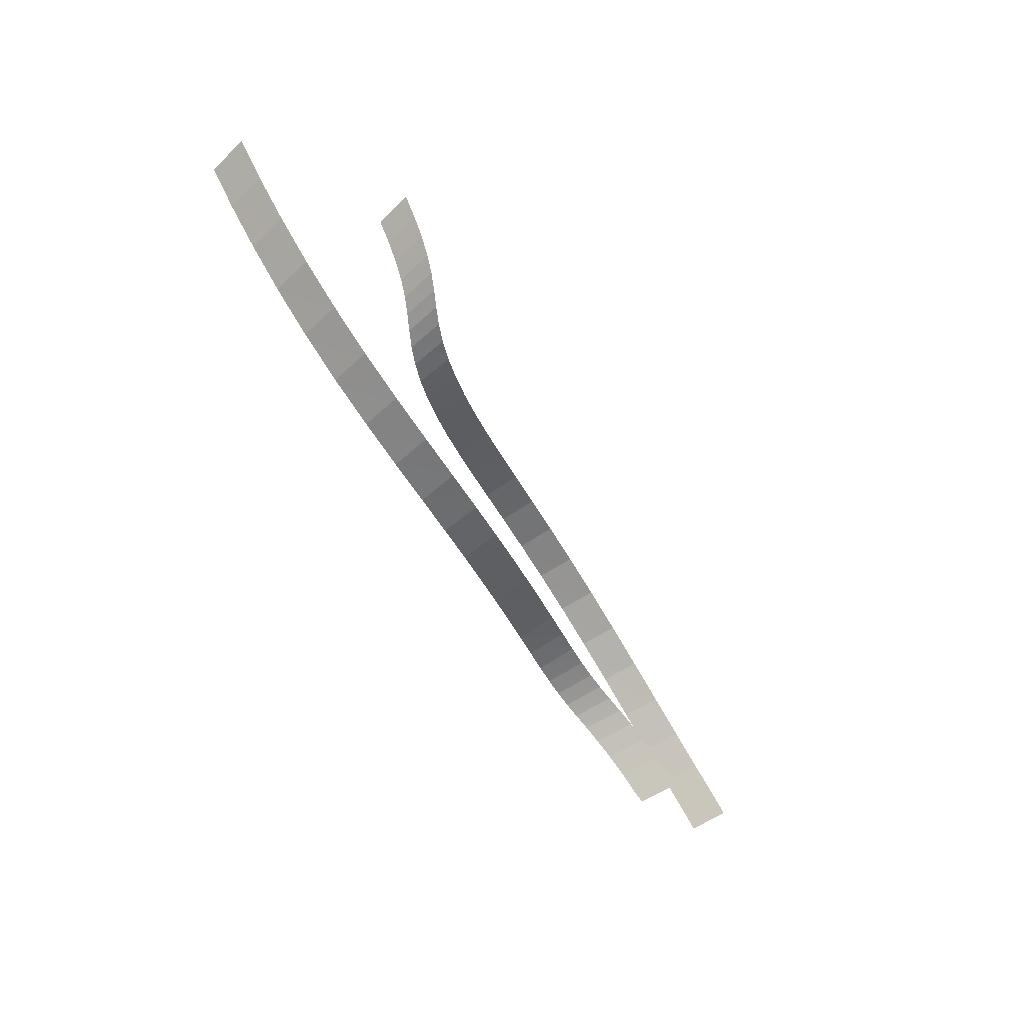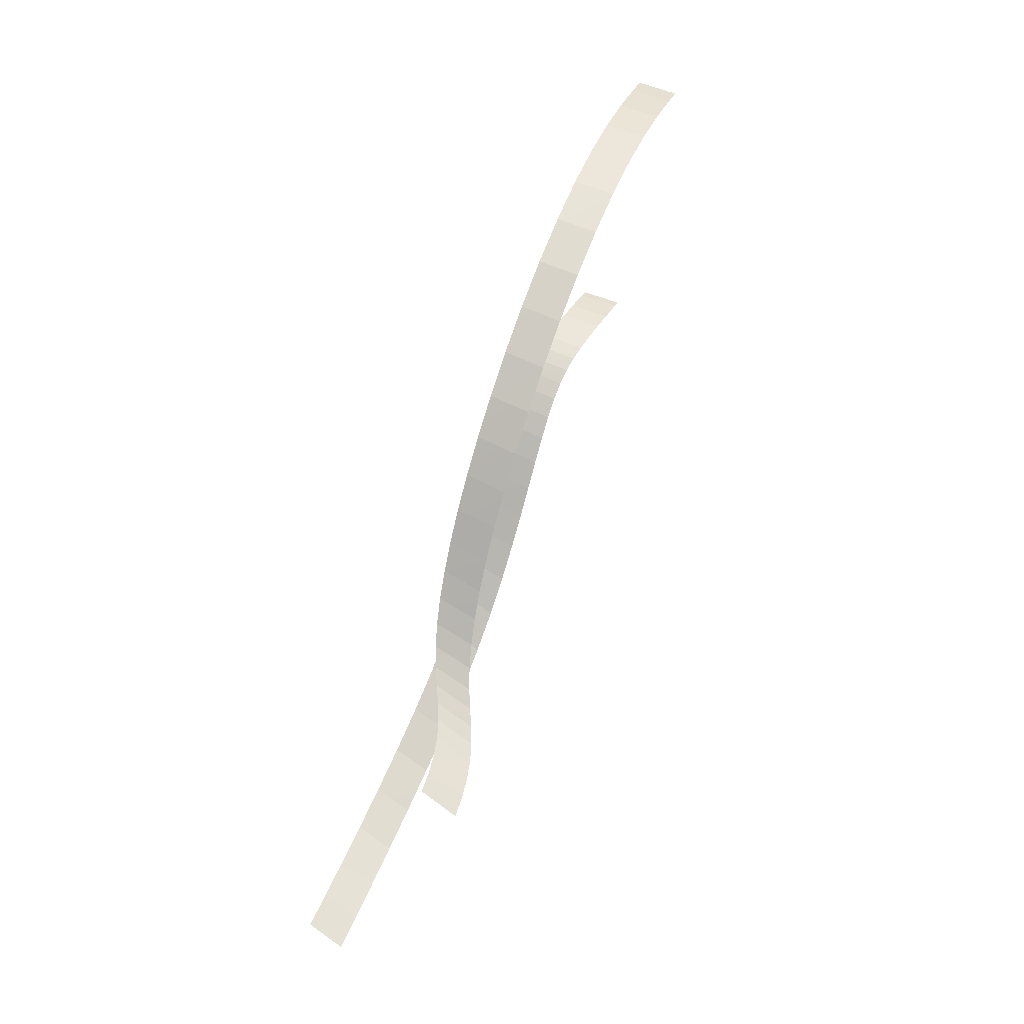
<metadata>
{"format":"obj","ext":"obj","renderer":"f3d","projection":"perspective","resolution":1024,"background":"white","views":[{"elev":-72.9,"azim":-60.6,"up":"+Z"},{"elev":71.6,"azim":-70.5,"up":"+Z"}]}
</metadata>
<code>
g Track1_boundary_17
v -133.7 2.283 -9.881
v -135.7 2.341 -8.628
v -135.2 4.475 -8.168
v -133.1 4.418 -9.422
v -135.7 2.341 -8.628
v -133.7 2.283 -9.881
v -135.2 4.475 -8.168
v -133.1 4.418 -9.422
v -127.9 -2.341 3.192
v -126.7 -2.268 2.425
v -127.3 -0.2068 3.651
v -126.1 -0.1332 2.884
v -126.7 -2.268 2.425
v -127.9 -2.341 3.192
v -127.3 -0.2068 3.651
v -126.1 -0.1332 2.884
v -131.4 2.192 -11.03
v -133.7 2.283 -9.881
v -133.1 4.418 -9.422
v -130.9 4.329 -10.57
v -133.7 2.283 -9.881
v -131.4 2.192 -11.03
v -133.1 4.418 -9.422
v -130.9 4.329 -10.57
v -126.7 -2.268 2.425
v -125.6 -2.13 1.849
v -126.1 -0.1332 2.884
v -125 0.007349 2.304
v -125.6 -2.13 1.849
v -126.7 -2.268 2.425
v -126.1 -0.1332 2.884
v -125 0.007349 2.304
v -129 2.066 -11.98
v -131.4 2.192 -11.03
v -130.9 4.329 -10.57
v -128.4 4.207 -11.53
v -131.4 2.192 -11.03
v -129 2.066 -11.98
v -130.9 4.329 -10.57
v -128.4 4.207 -11.53
v -125.6 -2.13 1.849
v -124.5 -1.92 1.433
v -125 0.007349 2.304
v -124 0.2211 1.881
v -124.5 -1.92 1.433
v -125.6 -2.13 1.849
v -125 0.007349 2.304
v -124 0.2211 1.881
v -126.3 1.903 -12.67
v -129 2.066 -11.98
v -128.4 4.207 -11.53
v -125.7 4.05 -12.23
v -129 2.066 -11.98
v -126.3 1.903 -12.67
v -128.4 4.207 -11.53
v -125.7 4.05 -12.23
v -124.5 -1.92 1.433
v -123.5 -1.631 1.175
v -124 0.2211 1.881
v -123 0.515 1.612
v -123.5 -1.631 1.175
v -124.5 -1.92 1.433
v -124 0.2211 1.881
v -123 0.515 1.612
v -123.5 1.711 -13.02
v -126.3 1.903 -12.67
v -125.7 4.05 -12.23
v -122.9 3.864 -12.6
v -126.3 1.903 -12.67
v -123.5 1.711 -13.02
v -125.7 4.05 -12.23
v -122.9 3.864 -12.6
v -123.5 -1.631 1.175
v -122.6 -1.273 1.067
v -123 0.515 1.612
v -122.1 0.8806 1.49
v -122.6 -1.273 1.067
v -123.5 -1.631 1.175
v -123 0.515 1.612
v -122.1 0.8806 1.49
v -120.6 1.513 -12.99
v -123.5 1.711 -13.02
v -122.9 3.864 -12.6
v -120.1 3.676 -12.58
v -123.5 1.711 -13.02
v -120.6 1.513 -12.99
v -122.9 3.864 -12.6
v -120.1 3.676 -12.58
v -122.6 -1.273 1.067
v -121.7 -0.8738 1.101
v -122.1 0.8806 1.49
v -121.2 1.289 1.506
v -121.7 -0.8738 1.101
v -122.6 -1.273 1.067
v -122.1 0.8806 1.49
v -121.2 1.289 1.506
v -117.9 1.34 -12.6
v -120.6 1.513 -12.99
v -120.1 3.676 -12.58
v -117.4 3.513 -12.22
v -120.6 1.513 -12.99
v -117.9 1.34 -12.6
v -120.1 3.676 -12.58
v -117.4 3.513 -12.22
v -121.7 -0.8738 1.101
v -120.7 -0.4726 1.281
v -121.2 1.289 1.506
v -120.2 1.7 1.664
v -120.7 -0.4726 1.281
v -121.7 -0.8738 1.101
v -121.2 1.289 1.506
v -120.2 1.7 1.664
v -115.3 1.217 -11.94
v -117.9 1.34 -12.6
v -117.4 3.513 -12.22
v -114.8 3.401 -11.58
v -117.9 1.34 -12.6
v -115.3 1.217 -11.94
v -117.4 3.513 -12.22
v -114.8 3.401 -11.58
v -120.7 -0.4726 1.281
v -119.6 -0.1054 1.619
v -120.2 1.7 1.664
v -119.1 2.078 1.978
v -119.6 -0.1054 1.619
v -120.7 -0.4726 1.281
v -120.2 1.7 1.664
v -119.1 2.078 1.978
v -112.9 1.152 -11.1
v -115.3 1.217 -11.94
v -114.8 3.401 -11.58
v -112.5 3.346 -10.77
v -115.3 1.217 -11.94
v -112.9 1.152 -11.1
v -114.8 3.401 -11.58
v -112.5 3.346 -10.77
v -119.6 -0.1054 1.619
v -118.4 0.2084 2.122
v -119.1 2.078 1.978
v -118 2.403 2.455
v -118.4 0.2084 2.122
v -119.6 -0.1054 1.619
v -119.1 2.078 1.978
v -118 2.403 2.455
v -110.8 1.139 -10.17
v -112.9 1.152 -11.1
v -112.5 3.346 -10.77
v -110.4 3.345 -9.865
v -112.9 1.152 -11.1
v -110.8 1.139 -10.17
v -112.5 3.346 -10.77
v -110.4 3.345 -9.865
v -118.4 0.2084 2.122
v -117.1 0.4639 2.783
v -118 2.403 2.455
v -116.7 2.669 3.088
v -117.1 0.4639 2.783
v -118.4 0.2084 2.122
v -118 2.403 2.455
v -116.7 2.669 3.088
v -108.9 1.169 -9.217
v -110.8 1.139 -10.17
v -110.4 3.345 -9.865
v -108.5 3.384 -8.941
v -110.8 1.139 -10.17
v -108.9 1.169 -9.217
v -110.4 3.345 -9.865
v -108.5 3.384 -8.941
v -117.1 0.4639 2.783
v -115.7 0.6642 3.58
v -116.7 2.669 3.088
v -115.3 2.879 3.856
v -115.7 0.6642 3.58
v -117.1 0.4639 2.783
v -116.7 2.669 3.088
v -115.3 2.879 3.856
v -107.1 1.226 -8.288
v -108.9 1.169 -9.217
v -108.5 3.384 -8.941
v -106.8 3.45 -8.041
v -108.9 1.169 -9.217
v -107.1 1.226 -8.288
v -108.5 3.384 -8.941
v -106.8 3.45 -8.041
v -115.7 0.6642 3.58
v -114.2 0.8161 4.485
v -115.3 2.879 3.856
v -113.8 3.04 4.732
v -114.2 0.8161 4.485
v -115.7 0.6642 3.58
v -115.3 2.879 3.856
v -113.8 3.04 4.732
v -105.4 1.297 -7.42
v -107.1 1.226 -8.288
v -106.8 3.45 -8.041
v -105.1 3.529 -7.202
v -107.1 1.226 -8.288
v -105.4 1.297 -7.42
v -106.8 3.45 -8.041
v -105.1 3.529 -7.202
v -114.2 0.8161 4.485
v -112.5 0.9261 5.468
v -113.8 3.04 4.732
v -112.2 3.158 5.686
v -112.5 0.9261 5.468
v -114.2 0.8161 4.485
v -113.8 3.04 4.732
v -112.2 3.158 5.686
v -103.9 1.371 -6.642
v -105.4 1.297 -7.42
v -105.1 3.529 -7.202
v -103.7 3.61 -6.454
v -105.4 1.297 -7.42
v -103.9 1.371 -6.642
v -105.1 3.529 -7.202
v -103.7 3.61 -6.454
v -112.5 0.9261 5.468
v -110.7 1 6.496
v -112.2 3.158 5.686
v -110.4 3.239 6.684
v -110.7 1 6.496
v -112.5 0.9261 5.468
v -112.2 3.158 5.686
v -110.4 3.239 6.684
v -102.5 1.434 -5.982
v -103.9 1.371 -6.642
v -103.7 3.61 -6.454
v -102.3 3.679 -5.823
v -103.9 1.371 -6.642
v -102.5 1.434 -5.982
v -103.7 3.61 -6.454
v -102.3 3.679 -5.823
v -110.7 1 6.496
v -108.7 1.043 7.523
v -110.4 3.239 6.684
v -108.5 3.288 7.683
v -108.7 1.043 7.523
v -110.7 1 6.496
v -110.4 3.239 6.684
v -108.5 3.288 7.683
v -101.2 1.474 -5.465
v -102.5 1.434 -5.982
v -102.3 3.679 -5.823
v -101 3.724 -5.334
v -102.5 1.434 -5.982
v -101.2 1.474 -5.465
v -102.3 3.679 -5.823
v -101 3.724 -5.334
v -108.7 1.043 7.523
v -106.5 1.057 8.491
v -108.5 3.288 7.683
v -106.3 3.307 8.622
v -106.5 1.057 8.491
v -108.7 1.043 7.523
v -108.5 3.288 7.683
v -106.3 3.307 8.622
v -100 1.478 -5.096
v -101.2 1.474 -5.465
v -101 3.724 -5.334
v -99.9 3.731 -4.991
v -101.2 1.474 -5.465
v -100 1.478 -5.096
v -101 3.724 -5.334
v -99.9 3.731 -4.991
v -106.5 1.057 8.491
v -104 1.048 9.325
v -106.3 3.307 8.622
v -103.9 3.302 9.43
v -104 1.048 9.325
v -106.5 1.057 8.491
v -106.3 3.307 8.622
v -103.9 3.302 9.43
v -99 1.433 -4.873
v -100 1.478 -5.096
v -99.9 3.731 -4.991
v -98.89 3.69 -4.793
v -100 1.478 -5.096
v -99 1.433 -4.873
v -99.9 3.731 -4.991
v -98.89 3.69 -4.793
v -104 1.048 9.325
v -101.4 1.018 9.928
v -103.9 3.302 9.43
v -101.3 3.274 10.01
v -101.4 1.018 9.928
v -104 1.048 9.325
v -103.9 3.302 9.43
v -101.3 3.274 10.01
v -98.05 1.336 -4.78
v -99 1.433 -4.873
v -98.89 3.69 -4.793
v -97.97 3.594 -4.722
v -99 1.433 -4.873
v -98.05 1.336 -4.78
v -98.89 3.69 -4.793
v -97.97 3.594 -4.722
v -101.4 1.018 9.928
v -98.54 0.9661 10.21
v -101.3 3.274 10.01
v -98.47 3.224 10.26
v -98.54 0.9661 10.21
v -101.4 1.018 9.928
v -101.3 3.274 10.01
v -98.47 3.224 10.26
v -97.14 1.188 -4.805
v -98.05 1.336 -4.78
v -97.97 3.594 -4.722
v -97.09 3.447 -4.766
v -98.05 1.336 -4.78
v -97.14 1.188 -4.805
v -97.97 3.594 -4.722
v -97.09 3.447 -4.766
v -98.54 0.9661 10.21
v -95.66 0.8913 10.1
v -98.47 3.224 10.26
v -95.61 3.15 10.14
v -95.66 0.8913 10.1
v -98.54 0.9661 10.21
v -98.47 3.224 10.26
v -95.61 3.15 10.14
v -96.21 1.001 -4.955
v -97.14 1.188 -4.805
v -97.09 3.447 -4.766
v -96.18 3.261 -4.929
v -97.14 1.188 -4.805
v -96.21 1.001 -4.955
v -97.09 3.447 -4.766
v -96.18 3.261 -4.929
v -95.66 0.8913 10.1
v -92.85 0.7895 9.623
v -95.61 3.15 10.14
v -92.82 3.049 9.648
v -92.85 0.7895 9.623
v -95.66 0.8913 10.1
v -95.61 3.15 10.14
v -92.82 3.049 9.648
v -95.23 0.7895 -5.24
v -96.21 1.001 -4.955
v -96.18 3.261 -4.929
v -95.21 3.049 -5.226
v -96.21 1.001 -4.955
v -95.23 0.7895 -5.24
v -96.18 3.261 -4.929
v -95.21 3.049 -5.226
v -92.85 0.7895 9.623
v -90.21 0.6588 8.83
v -92.82 3.049 9.648
v -90.19 2.919 8.845
v -90.21 0.6588 8.83
v -92.85 0.7895 9.623
v -92.82 3.049 9.648
v -90.19 2.919 8.845
v -94.18 0.5654 -5.676
v -95.23 0.7895 -5.24
v -95.21 3.049 -5.226
v -94.17 2.825 -5.669
v -95.23 0.7895 -5.24
v -94.18 0.5654 -5.676
v -95.21 3.049 -5.226
v -94.17 2.825 -5.669
v -90.21 0.6588 8.83
v -87.78 0.4994 7.804
v -90.19 2.919 8.845
v -87.77 2.759 7.811
v -87.78 0.4994 7.804
v -90.21 0.6588 8.83
v -90.19 2.919 8.845
v -87.77 2.759 7.811
v -93.07 0.3368 -6.262
v -94.18 0.5654 -5.676
v -94.17 2.825 -5.669
v -93.06 2.597 -6.26
v -94.18 0.5654 -5.676
v -93.07 0.3368 -6.262
v -94.17 2.825 -5.669
v -93.06 2.597 -6.26
v -87.78 0.4994 7.804
v -85.56 0.3139 6.615
v -87.77 2.759 7.811
v -85.56 2.574 6.618
v -85.56 0.3139 6.615
v -87.78 0.4994 7.804
v -87.77 2.759 7.811
v -85.56 2.574 6.618
v -91.82 0.1083 -7.059
v -93.07 0.3368 -6.262
v -93.06 2.597 -6.26
v -91.82 2.368 -7.059
v -93.07 0.3368 -6.262
v -91.82 0.1083 -7.059
v -93.06 2.597 -6.26
v -91.82 2.368 -7.059
v -85.56 0.3139 6.615
v -83.62 0.106 5.383
v -85.56 2.574 6.618
v -83.62 2.366 5.384
v -83.62 0.106 5.383
v -85.56 0.3139 6.615
v -85.56 2.574 6.618
v -83.62 2.366 5.384
v -91.42 -3.495e-05 -7.343
v -91.82 0.1083 -7.059
v -91.82 2.368 -7.059
v -91.42 2.26 -7.343
v -91.82 0.1083 -7.059
v -91.42 -3.495e-05 -7.343
v -91.82 2.368 -7.059
v -91.42 2.26 -7.343
v -83.62 0.106 5.383
v -82.55 3.495e-05 4.625
v -83.62 2.366 5.384
v -82.55 2.26 4.625
v -82.55 3.495e-05 4.625
v -83.62 0.106 5.383
v -83.62 2.366 5.384
v -82.55 2.26 4.625
g Wall Texture
f 2 1 3
f 3 1 4
f 6 5 7
f 6 7 8
f 10 9 11
f 10 11 12
f 14 13 15
f 15 13 16
f 18 17 19
f 19 17 20
f 22 21 23
f 22 23 24
f 26 25 27
f 26 27 28
f 30 29 31
f 31 29 32
f 34 33 35
f 35 33 36
f 38 37 39
f 38 39 40
f 42 41 43
f 42 43 44
f 46 45 47
f 47 45 48
f 50 49 51
f 51 49 52
f 54 53 55
f 54 55 56
f 58 57 59
f 58 59 60
f 62 61 63
f 63 61 64
f 66 65 67
f 67 65 68
f 70 69 71
f 70 71 72
f 74 73 75
f 74 75 76
f 78 77 79
f 79 77 80
f 82 81 83
f 83 81 84
f 86 85 87
f 86 87 88
f 90 89 91
f 90 91 92
f 94 93 95
f 95 93 96
f 98 97 99
f 99 97 100
f 102 101 103
f 102 103 104
f 106 105 107
f 106 107 108
f 110 109 111
f 111 109 112
f 114 113 115
f 115 113 116
f 118 117 119
f 118 119 120
f 122 121 123
f 122 123 124
f 126 125 127
f 127 125 128
f 130 129 131
f 131 129 132
f 134 133 135
f 134 135 136
f 138 137 139
f 138 139 140
f 142 141 143
f 143 141 144
f 146 145 147
f 147 145 148
f 150 149 151
f 150 151 152
f 154 153 155
f 154 155 156
f 158 157 159
f 159 157 160
f 162 161 163
f 163 161 164
f 166 165 167
f 166 167 168
f 170 169 171
f 170 171 172
f 174 173 175
f 175 173 176
f 178 177 179
f 179 177 180
f 182 181 183
f 182 183 184
f 186 185 187
f 186 187 188
f 190 189 191
f 191 189 192
f 194 193 195
f 195 193 196
f 198 197 199
f 198 199 200
f 202 201 203
f 202 203 204
f 206 205 207
f 207 205 208
f 210 209 211
f 211 209 212
f 214 213 215
f 214 215 216
f 218 217 219
f 218 219 220
f 222 221 223
f 223 221 224
f 226 225 227
f 227 225 228
f 230 229 231
f 230 231 232
f 234 233 235
f 234 235 236
f 238 237 239
f 239 237 240
f 242 241 243
f 243 241 244
f 246 245 247
f 246 247 248
f 250 249 251
f 250 251 252
f 254 253 255
f 255 253 256
f 258 257 259
f 259 257 260
f 262 261 263
f 262 263 264
f 266 265 267
f 266 267 268
f 270 269 271
f 271 269 272
f 274 273 275
f 275 273 276
f 278 277 279
f 278 279 280
f 282 281 283
f 282 283 284
f 286 285 287
f 287 285 288
f 290 289 291
f 291 289 292
f 294 293 295
f 294 295 296
f 298 297 299
f 298 299 300
f 302 301 303
f 303 301 304
f 306 305 307
f 307 305 308
f 310 309 311
f 310 311 312
f 314 313 315
f 314 315 316
f 318 317 319
f 319 317 320
f 322 321 323
f 323 321 324
f 326 325 327
f 326 327 328
f 330 329 331
f 330 331 332
f 334 333 335
f 335 333 336
f 338 337 339
f 339 337 340
f 342 341 343
f 342 343 344
f 346 345 347
f 346 347 348
f 350 349 351
f 351 349 352
f 354 353 355
f 355 353 356
f 358 357 359
f 358 359 360
f 362 361 363
f 362 363 364
f 366 365 367
f 367 365 368
f 370 369 371
f 371 369 372
f 374 373 375
f 374 375 376
f 378 377 379
f 378 379 380
f 382 381 383
f 383 381 384
f 386 385 387
f 387 385 388
f 390 389 391
f 390 391 392
f 394 393 395
f 394 395 396
f 398 397 399
f 399 397 400
f 402 401 403
f 403 401 404
f 406 405 407
f 406 407 408
f 410 409 411
f 410 411 412
f 414 413 415
f 415 413 416

</code>
